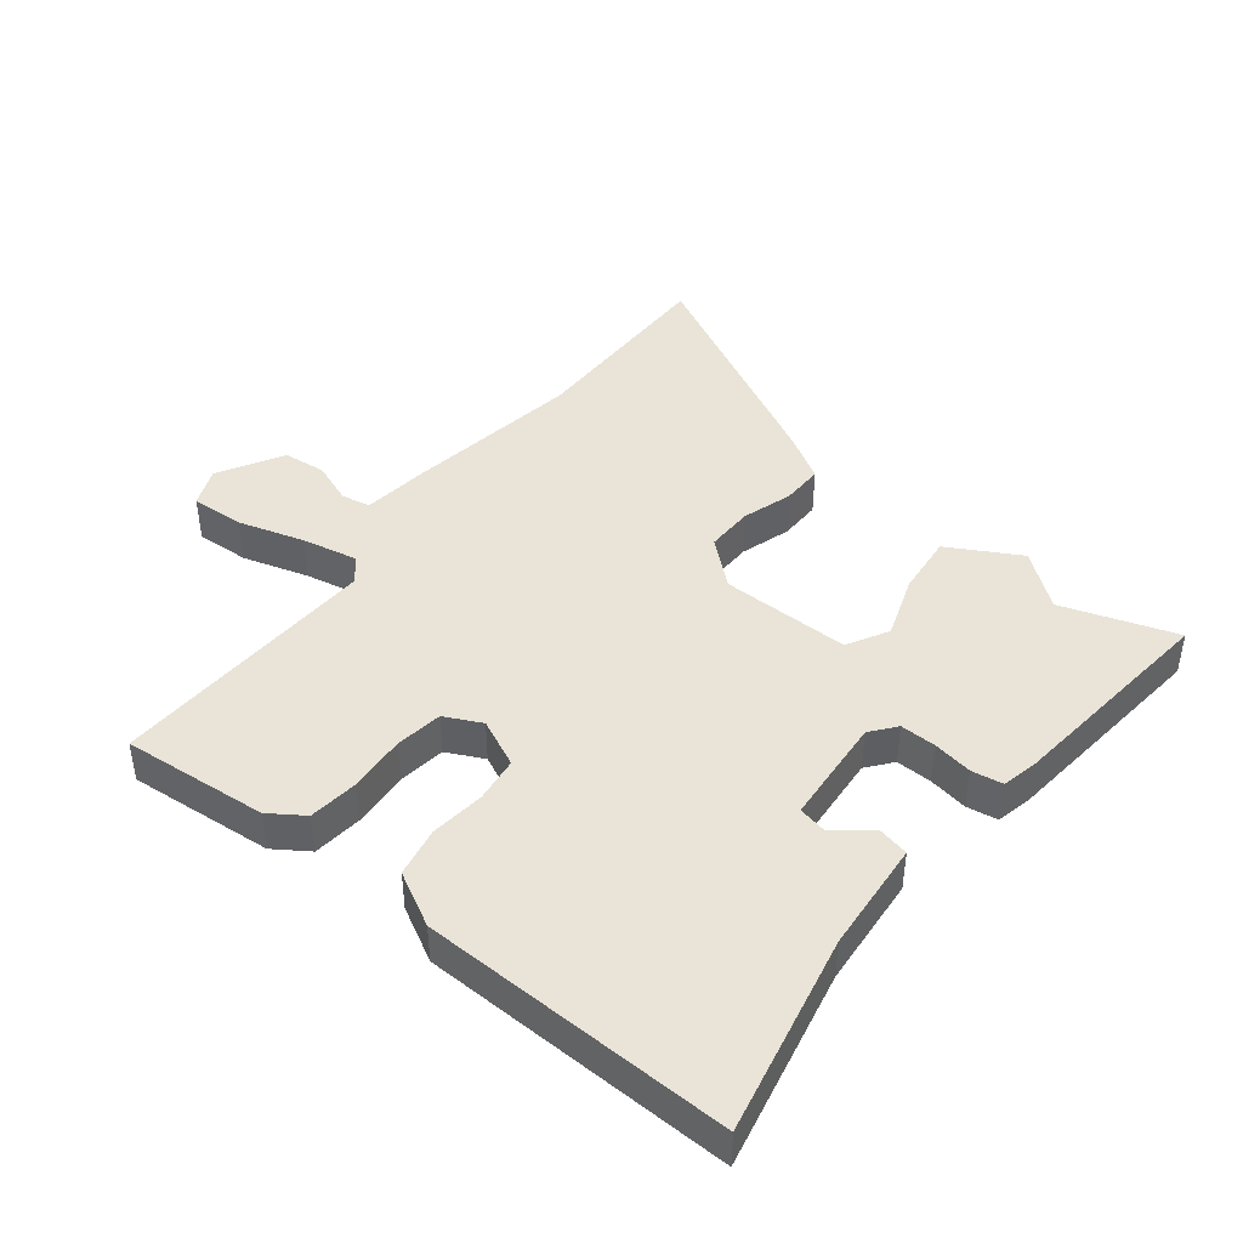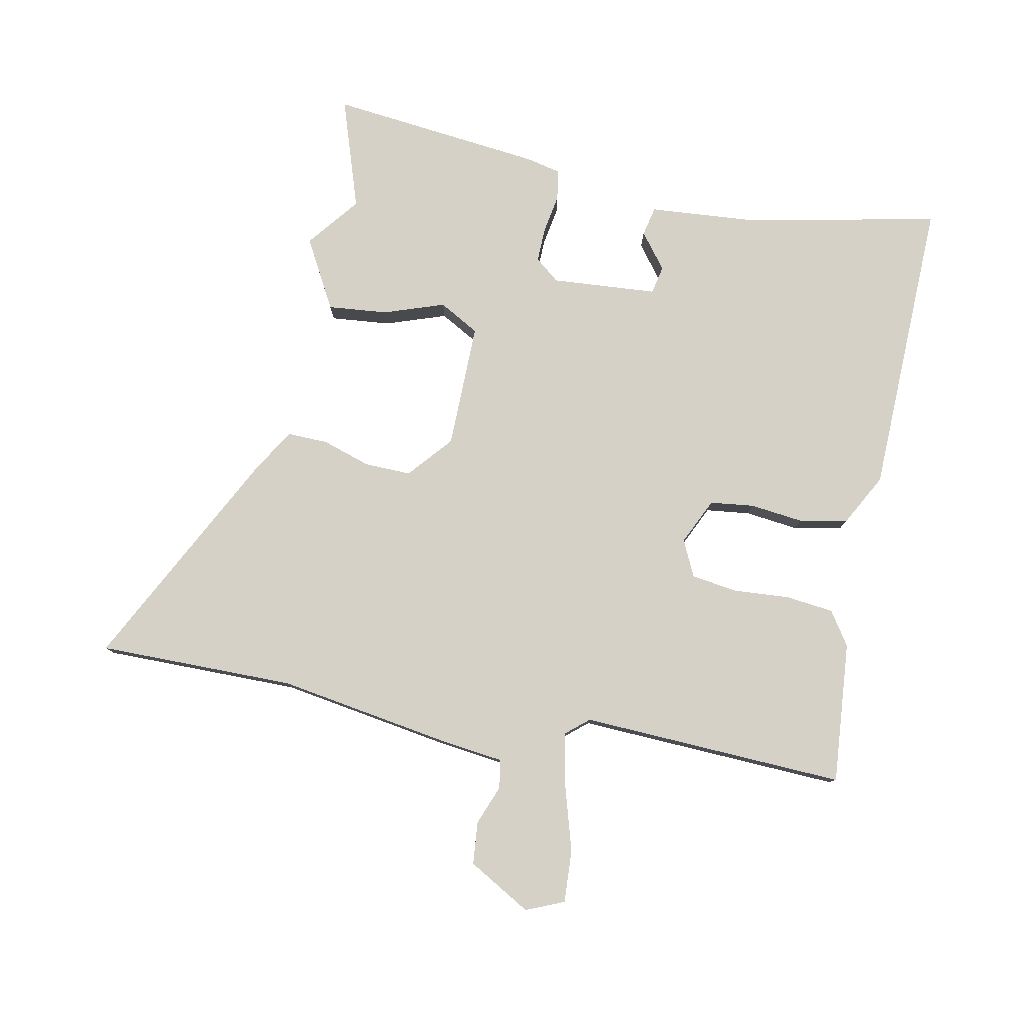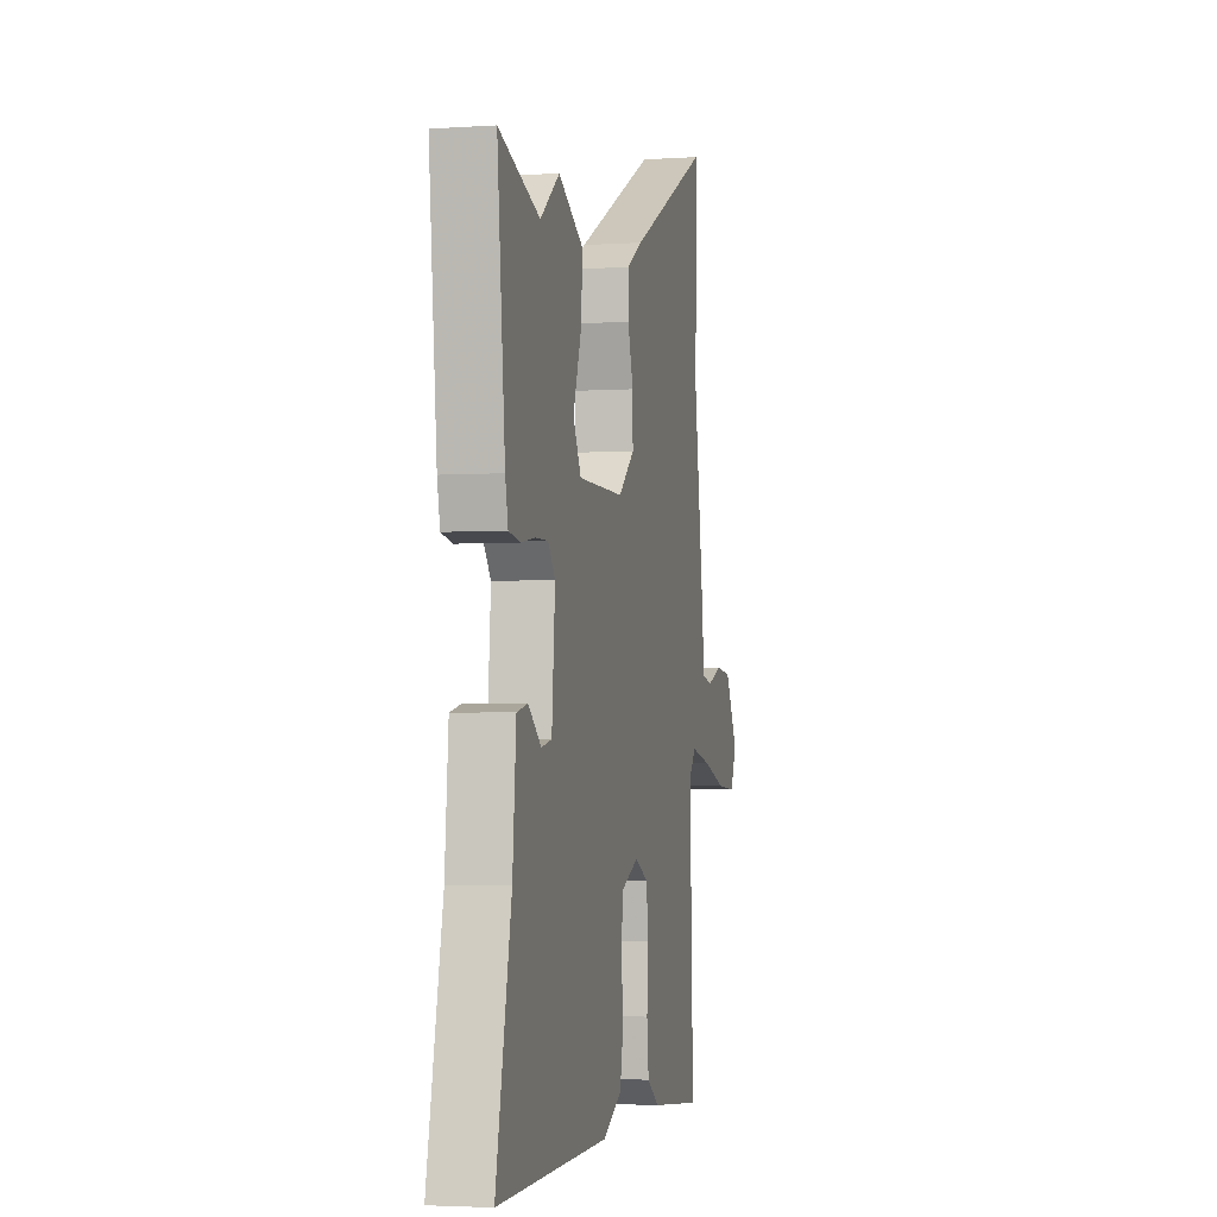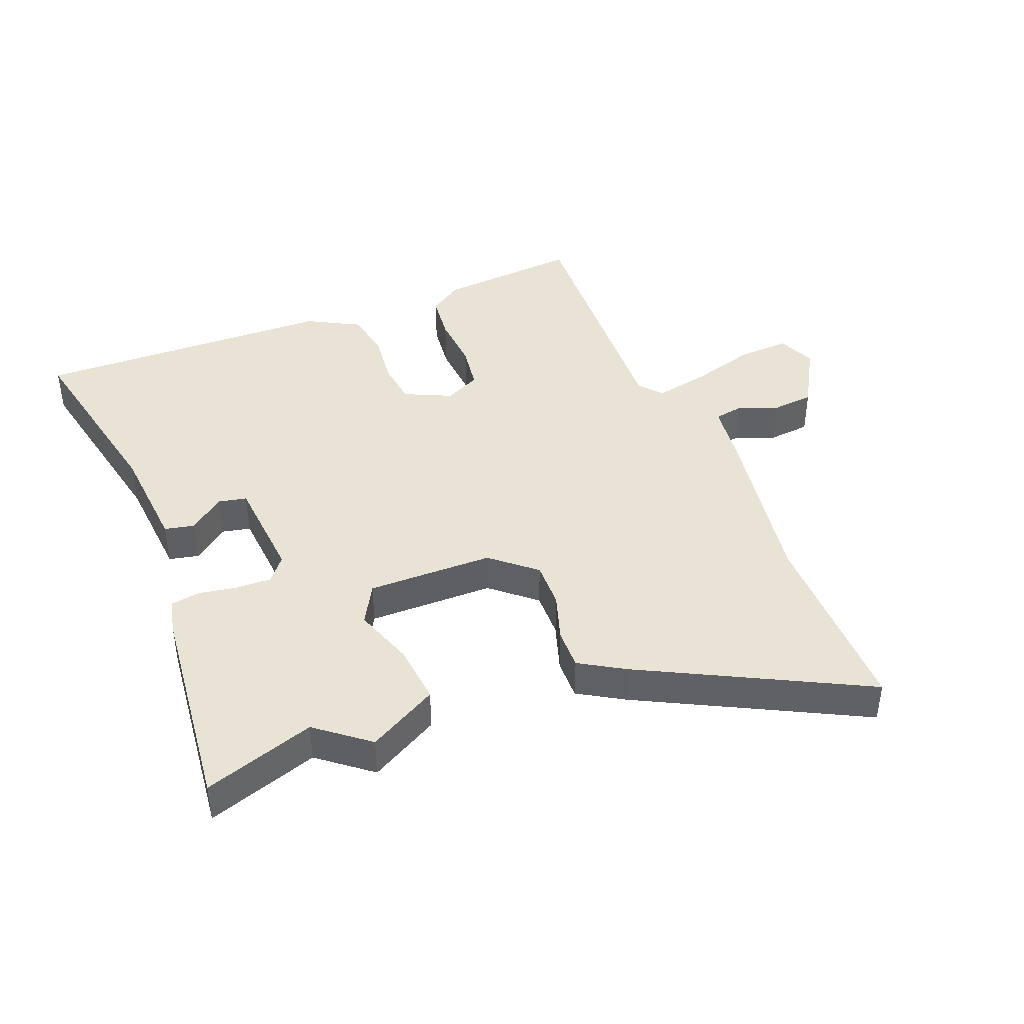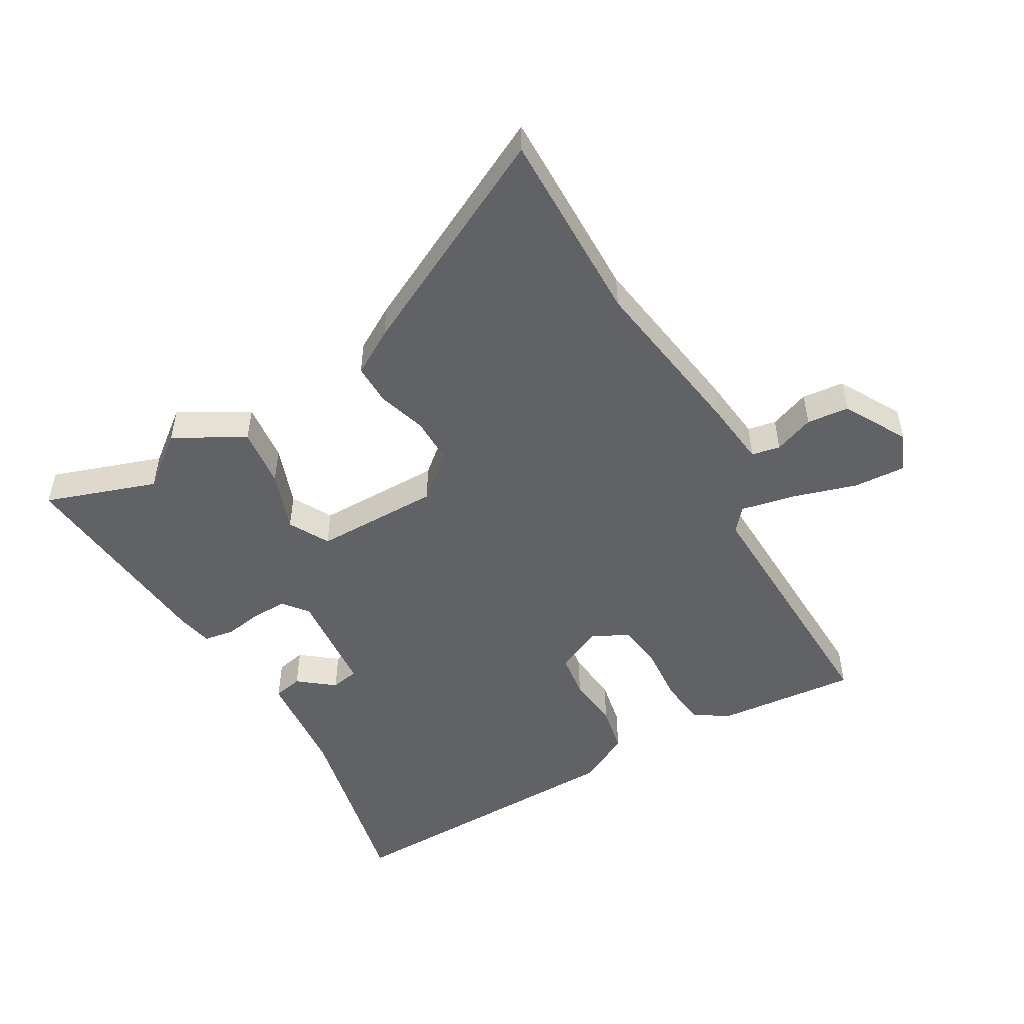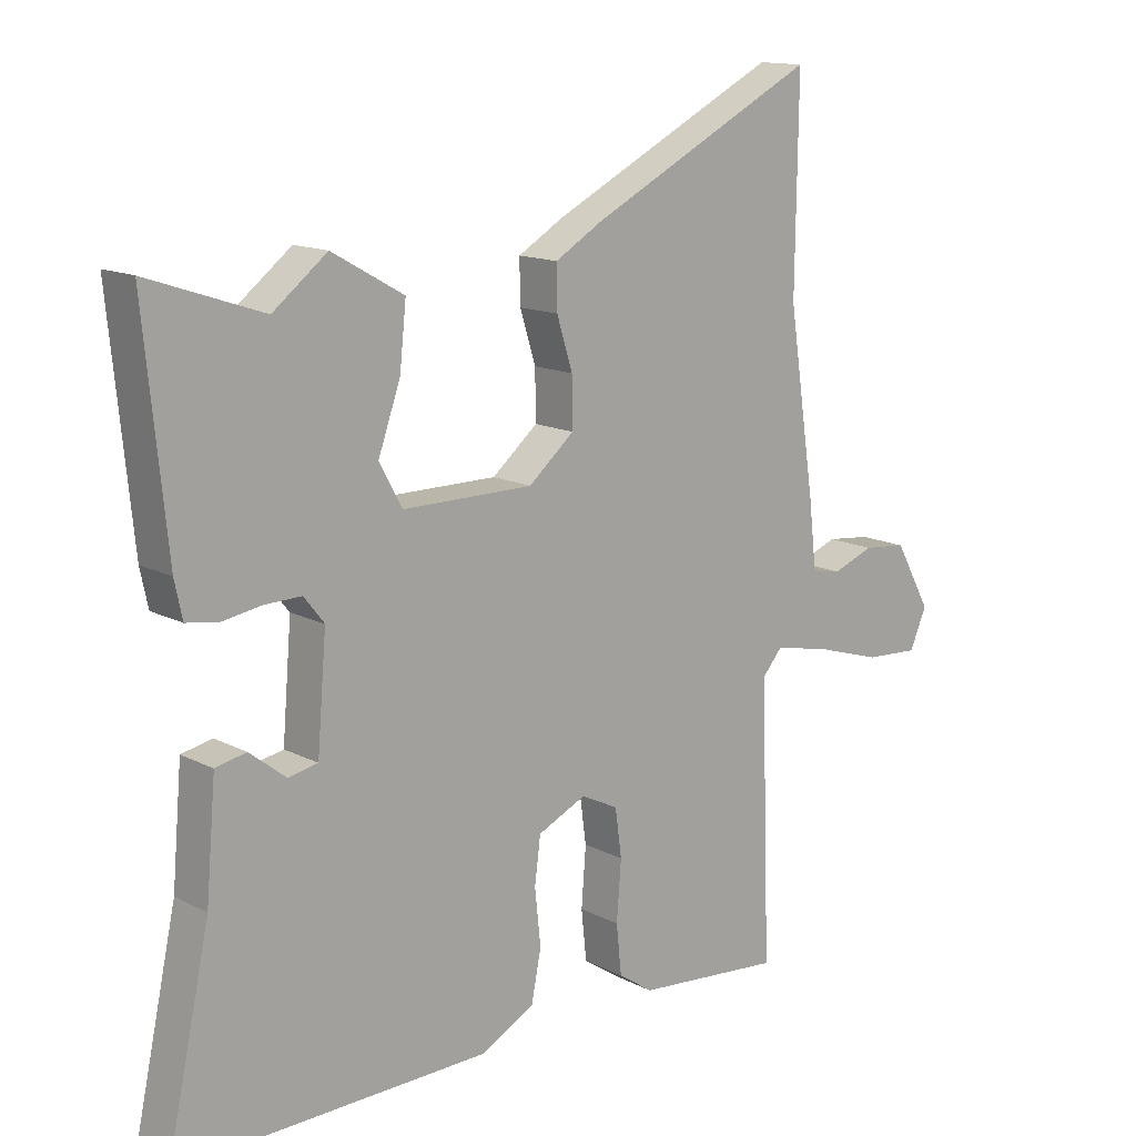
<metadata>
{"format":"obj","ext":"obj","renderer":"f3d","projection":"perspective","resolution":1024,"background":"white","views":[{"elev":43.5,"azim":-141.4,"up":"+Y"},{"elev":79.4,"azim":101.7,"up":"+Y"},{"elev":-3.3,"azim":-77.3,"up":"+Z"},{"elev":42.1,"azim":-21.3,"up":"+Y"},{"elev":-50.5,"azim":29.9,"up":"+Y"},{"elev":13.9,"azim":-41.5,"up":"+Z"}]}
</metadata>
<code>
v 0.47 0.07 -0.551
v 0.245 0.07 -0.53
v 0.192 0.07 -0.494
v 0.184 0.07 -0.418
v 0.191 0.07 -0.328
v 0.181 0.07 -0.255
v 0.124 0.07 -0.227
v 0.05 0.07 -0.261
v 0.041 0.07 -0.331
v 0.05 0.07 -0.416
v 0.035 0.07 -0.492
v -0.048 0.07 -0.536
v -0.526 0.07 -0.544
v -0.46 0.07 -0.238
v -0.445 0.07 -0.066
v -0.398 0.07 -0.056
v -0.342 0.07 -0.1
v -0.297 0.07 -0.091
v -0.283 0.07 0.077
v -0.314 0.07 0.116
v -0.37 0.07 0.115
v -0.431 0.07 0.105
v -0.479 0.07 0.113
v -0.491 0.07 0.169
v -0.525 0.07 0.509
v -0.349 0.07 0.449
v -0.266 0.07 0.514
v -0.156 0.07 0.452
v -0.166 0.07 0.357
v -0.2 0.07 0.261
v -0.165 0.07 0.197
v 0.035 0.07 0.197
v 0.105 0.07 0.256
v 0.104 0.07 0.33
v 0.08 0.07 0.407
v 0.079 0.07 0.472
v 0.15 0.07 0.514
v 0.502 0.07 0.692
v 0.498 0.07 0.38
v 0.539 0.07 0.108
v 0.551 0.07 0.004
v 0.596 0.07 -0.005
v 0.66 0.07 0.019
v 0.727 0.07 0.012
v 0.783 0.07 -0.088
v 0.757 0.07 -0.148
v 0.674 0.07 -0.143
v 0.572 0.07 -0.112
v 0.486 0.07 -0.094
v 0.455 0.07 -0.13
v 0.47 0 -0.551
v 0.245 0 -0.53
v 0.192 0 -0.494
v 0.184 0 -0.418
v 0.191 0 -0.328
v 0.181 0 -0.255
v 0.124 0 -0.227
v 0.05 0 -0.261
v 0.041 0 -0.331
v 0.05 0 -0.416
v 0.035 0 -0.492
v -0.048 0 -0.536
v -0.526 0 -0.544
v -0.46 0 -0.238
v -0.445 0 -0.066
v -0.398 0 -0.056
v -0.342 0 -0.1
v -0.297 0 -0.091
v -0.283 0 0.077
v -0.314 0 0.116
v -0.37 0 0.115
v -0.431 0 0.105
v -0.479 0 0.113
v -0.491 0 0.169
v -0.525 0 0.509
v -0.349 0 0.449
v -0.266 0 0.514
v -0.156 0 0.452
v -0.166 0 0.357
v -0.2 0 0.261
v -0.165 0 0.197
v 0.035 0 0.197
v 0.105 0 0.256
v 0.104 0 0.33
v 0.08 0 0.407
v 0.079 0 0.472
v 0.15 0 0.514
v 0.502 0 0.692
v 0.498 0 0.38
v 0.539 0 0.108
v 0.551 0 0.004
v 0.596 0 -0.005
v 0.66 0 0.019
v 0.727 0 0.012
v 0.783 0 -0.088
v 0.757 0 -0.148
v 0.674 0 -0.143
v 0.572 0 -0.112
v 0.486 0 -0.094
v 0.455 0 -0.13
f 45 46 47 48
f 45 48 49
f 42 43 44 45
f 41 42 45 49
f 39 40 41 49
f 38 39 49 50
f 34 35 36 37
f 33 34 37 38
f 27 28 29 30
f 26 27 30
f 26 30 31
f 25 26 31
f 24 25 31
f 21 22 23 24
f 20 21 24 31
f 19 20 31 32
f 14 15 16 17
f 14 17 18
f 13 14 18
f 12 13 18
f 9 10 11 12
f 8 9 12 18
f 7 8 18 19
f 2 3 4 5
f 50 1 2 5
f 50 5 6
f 33 38 50 6
f 32 33 6 7
f 7 19 32
f 98 97 96 95
f 99 98 95
f 95 94 93 92
f 99 95 92 91
f 99 91 90 89
f 100 99 89 88
f 87 86 85 84
f 88 87 84 83
f 80 79 78 77
f 80 77 76
f 81 80 76
f 81 76 75
f 81 75 74
f 74 73 72 71
f 81 74 71 70
f 82 81 70 69
f 67 66 65 64
f 68 67 64
f 68 64 63
f 68 63 62
f 62 61 60 59
f 68 62 59 58
f 69 68 58 57
f 55 54 53 52
f 55 52 51 100
f 56 55 100
f 56 100 88 83
f 57 56 83 82
f 82 69 57
f 1 51 52 2
f 2 52 53 3
f 3 53 54 4
f 4 54 55 5
f 5 55 56 6
f 6 56 57 7
f 7 57 58 8
f 8 58 59 9
f 9 59 60 10
f 10 60 61 11
f 11 61 62 12
f 12 62 63 13
f 13 63 64 14
f 14 64 65 15
f 15 65 66 16
f 16 66 67 17
f 17 67 68 18
f 18 68 69 19
f 19 69 70 20
f 20 70 71 21
f 21 71 72 22
f 22 72 73 23
f 23 73 74 24
f 24 74 75 25
f 25 75 76 26
f 26 76 77 27
f 27 77 78 28
f 28 78 79 29
f 29 79 80 30
f 30 80 81 31
f 31 81 82 32
f 32 82 83 33
f 33 83 84 34
f 34 84 85 35
f 35 85 86 36
f 36 86 87 37
f 37 87 88 38
f 38 88 89 39
f 39 89 90 40
f 40 90 91 41
f 41 91 92 42
f 42 92 93 43
f 43 93 94 44
f 44 94 95 45
f 45 95 96 46
f 46 96 97 47
f 47 97 98 48
f 48 98 99 49
f 49 99 100 50
f 50 100 51 1

</code>
